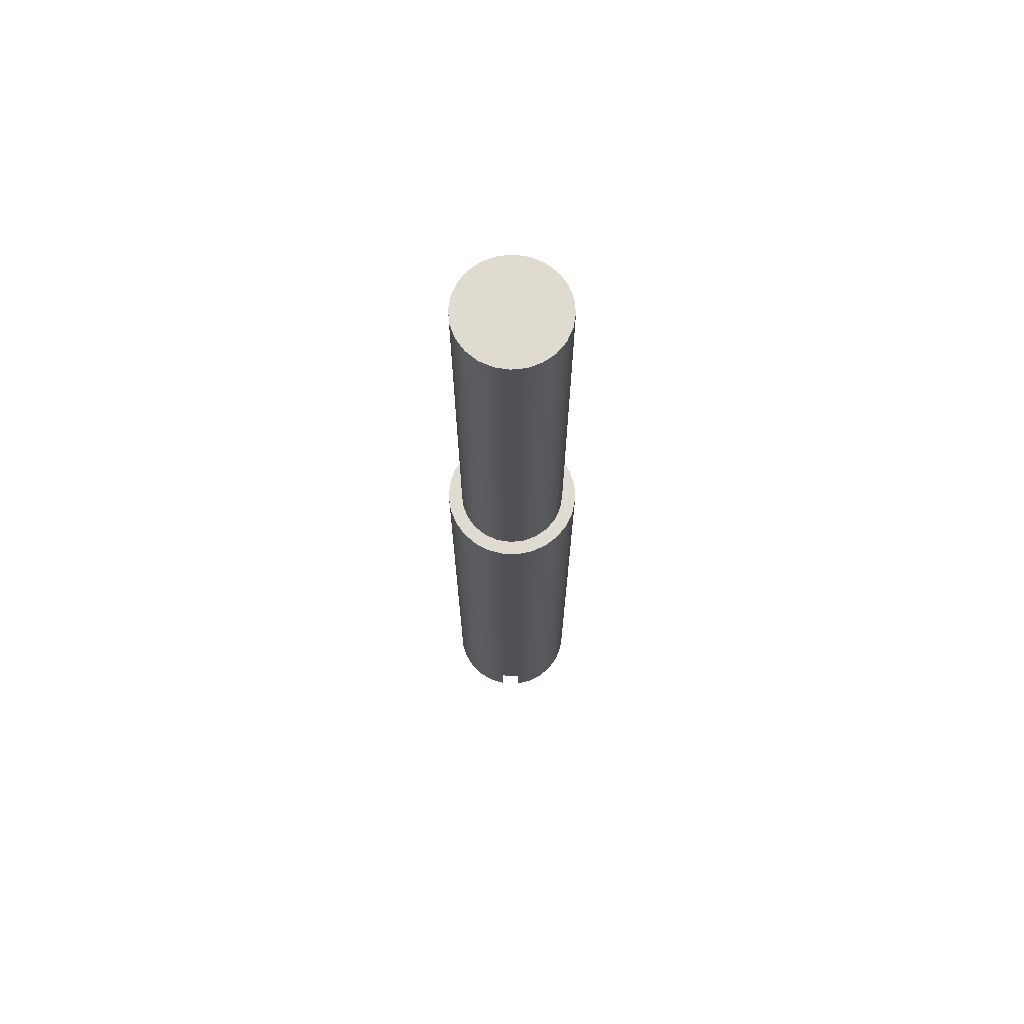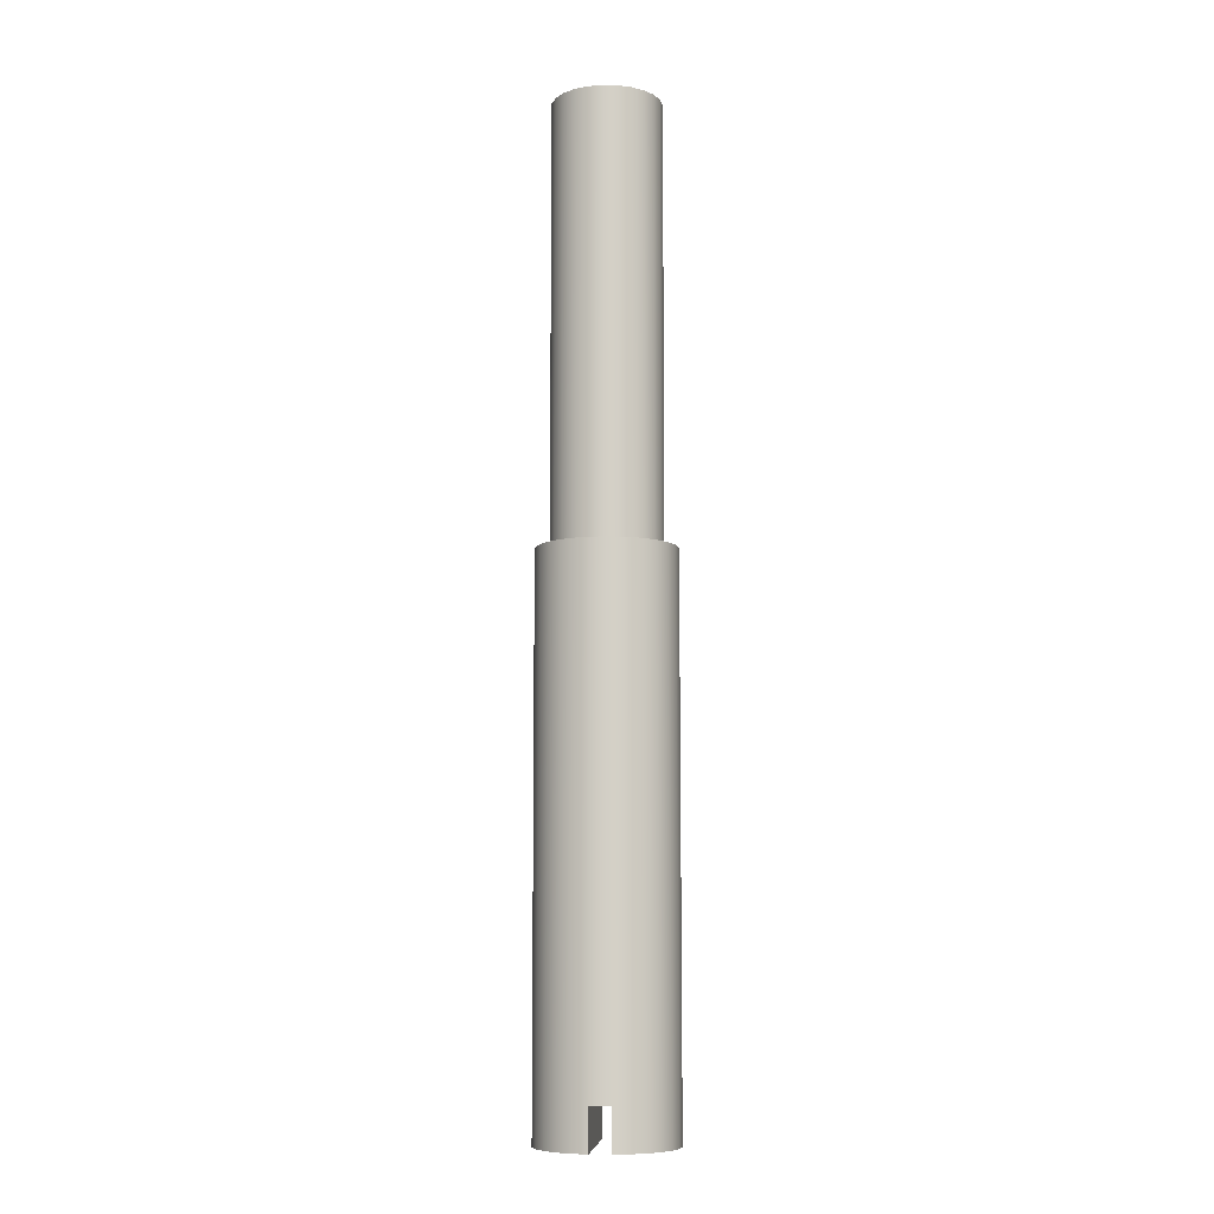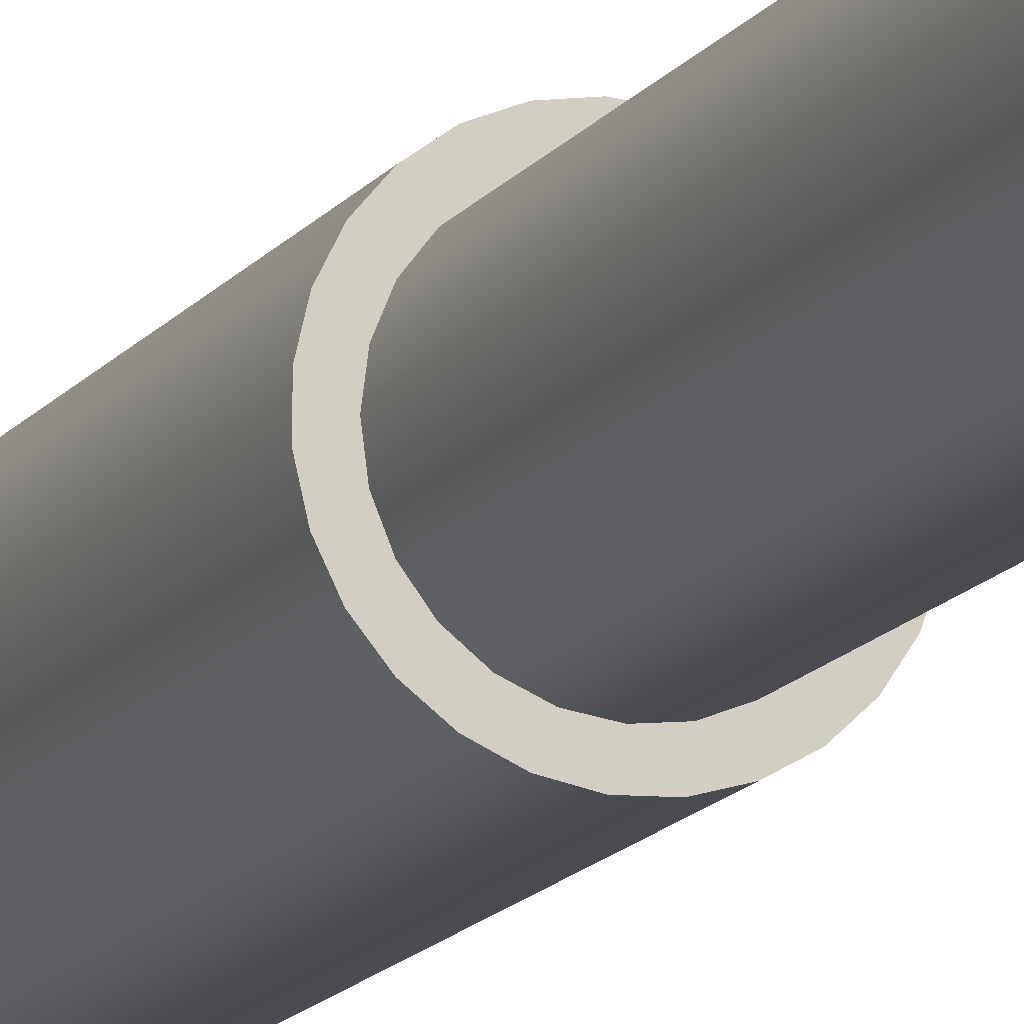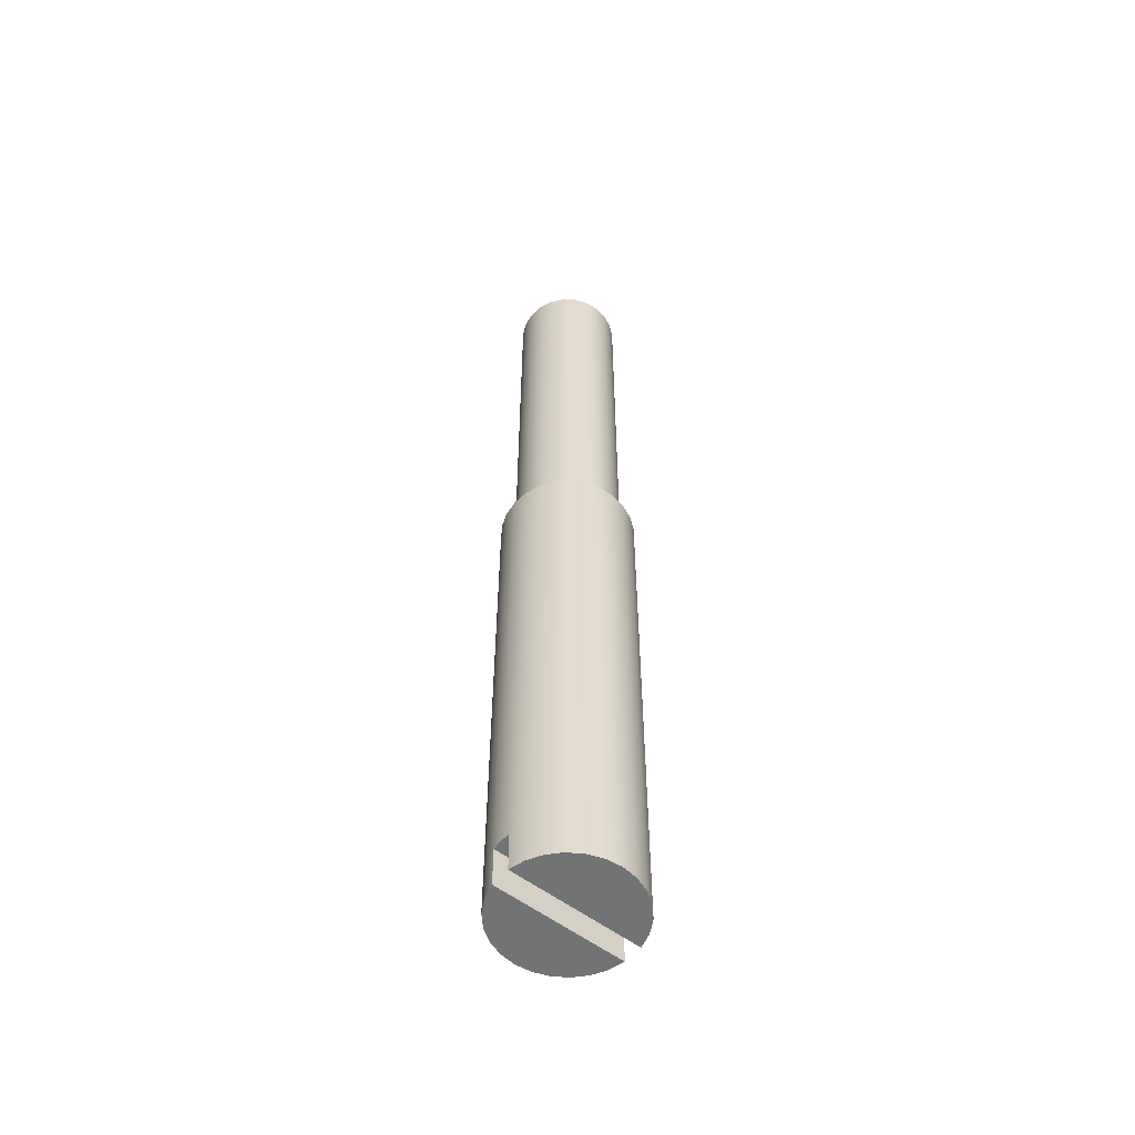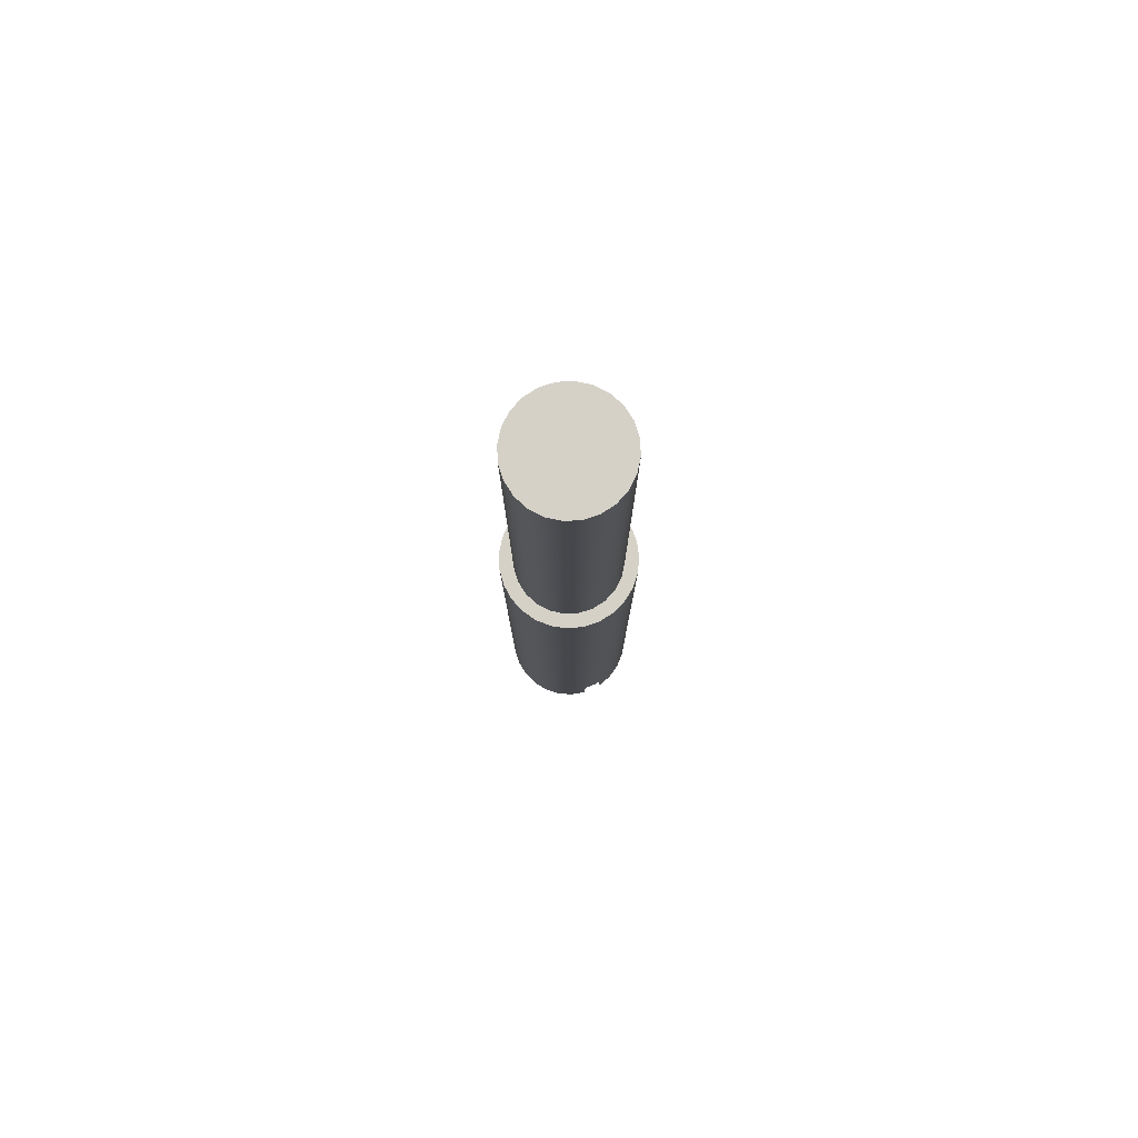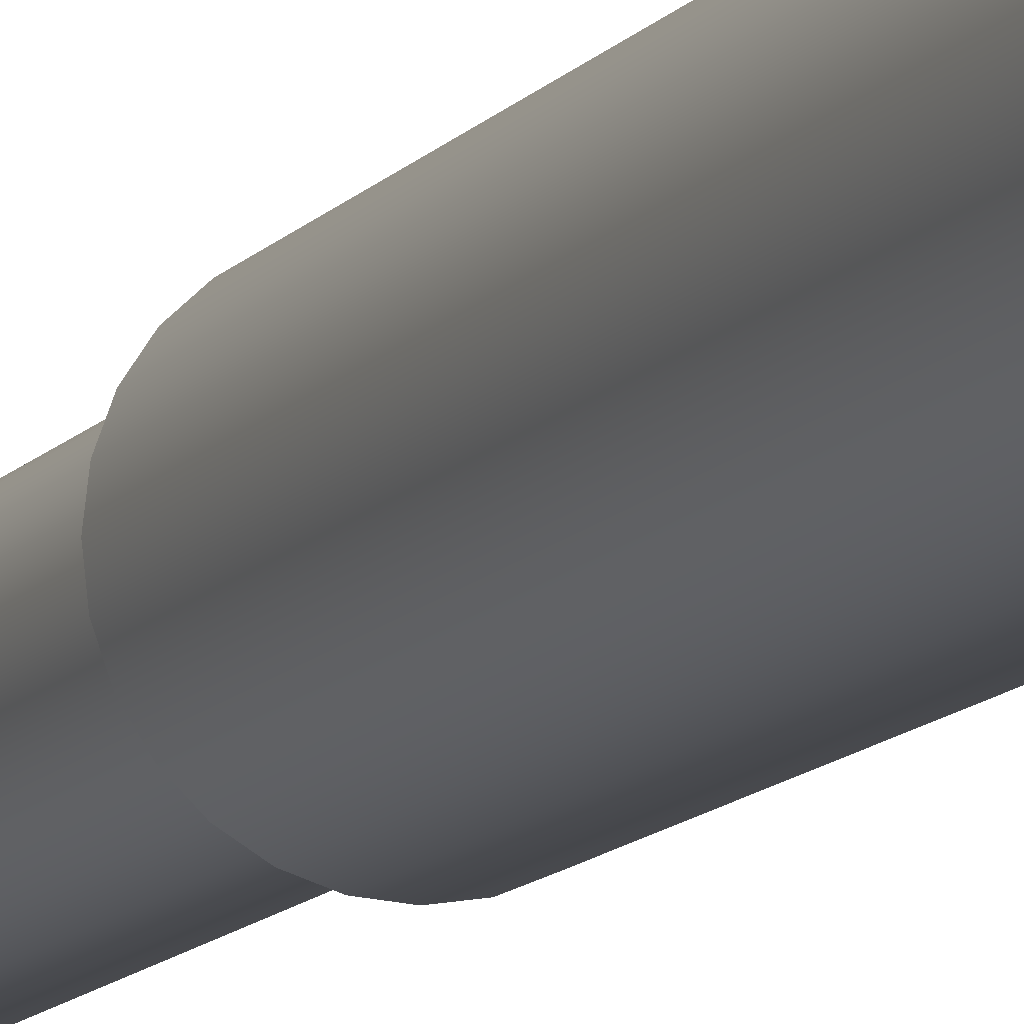
<metadata>
{"format":"obj","ext":"obj","renderer":"f3d","projection":"perspective","resolution":1024,"background":"white","views":[{"elev":69.8,"azim":91.7,"up":"+Y"},{"elev":-8.6,"azim":95.1,"up":"+Y"},{"elev":-14.7,"azim":156.8,"up":"+Z"},{"elev":-55.8,"azim":-38.8,"up":"+Y"},{"elev":79.6,"azim":-115.4,"up":"+Y"},{"elev":-12.2,"azim":-23.4,"up":"+Z"}]}
</metadata>
<code>
v -0.07849 0.0475 -0.01182
v -0.07849 0 -0.01182
v 0.07849 0 -0.01182
v 0.07849 0.0475 -0.01182
v -0.07849 0.0475 0.0118
v -0.07928 0.0475 0.00394
v -0.07928 0.0475 -0.00396
v -0.07849 0.0475 -0.01182
v 0.07849 0.0475 -0.01182
v 0.07928 0.0475 -0.00396
v 0.07928 0.0475 0.00394
v 0.07849 0.0475 0.0118
v -0.07849 0 0.0118
v -0.07849 0.0475 0.0118
v 0.07849 0.0475 0.0118
v 0.07849 0 0.0118
v 0.063 1.143 -7.715e-18
v 0.06085 1.143 0.01631
v 0.05456 1.143 0.0315
v 0.04455 1.143 0.04455
v 0.0315 1.143 0.05456
v 0.01631 1.143 0.06085
v -3.858e-18 1.143 0.063
v -0.01631 1.143 0.06085
v -0.0315 1.143 0.05456
v -0.04455 1.143 0.04455
v -0.05456 1.143 0.0315
v -0.06085 1.143 0.01631
v -0.063 1.143 0
v -0.06085 1.143 -0.01631
v -0.05456 1.143 -0.0315
v -0.04455 1.143 -0.04455
v -0.0315 1.143 -0.05456
v -0.01631 1.143 -0.06085
v -3.858e-18 1.143 -0.063
v 0.01631 1.143 -0.06085
v 0.0315 1.143 -0.05456
v 0.04455 1.143 -0.04455
v 0.05456 1.143 -0.0315
v 0.06085 1.143 -0.01631
v 0.063 0.635 -7.715e-18
v 0.06085 0.635 -0.01631
v 0.05456 0.635 -0.0315
v 0.04455 0.635 -0.04455
v 0.0315 0.635 -0.05456
v 0.01631 0.635 -0.06085
v -3.858e-18 0.635 -0.063
v -0.01631 0.635 -0.06085
v -0.0315 0.635 -0.05456
v -0.04455 0.635 -0.04455
v -0.05456 0.635 -0.0315
v -0.06085 0.635 -0.01631
v -0.063 0.635 0
v -0.06085 0.635 0.01631
v -0.05456 0.635 0.0315
v -0.04455 0.635 0.04455
v -0.0315 0.635 0.05456
v -0.01631 0.635 0.06085
v -3.858e-18 0.635 0.063
v 0.01631 0.635 0.06085
v 0.0315 0.635 0.05456
v 0.04455 0.635 0.04455
v 0.05456 0.635 0.0315
v 0.06085 0.635 0.01631
v 0.063 0.635 -7.715e-18
v 0.063 1.143 -7.715e-18
v 0.063 1.143 -7.715e-18
v 0.06085 1.143 -0.01631
v 0.05456 1.143 -0.0315
v 0.04455 1.143 -0.04455
v 0.0315 1.143 -0.05456
v 0.01631 1.143 -0.06085
v -3.858e-18 1.143 -0.063
v -0.01631 1.143 -0.06085
v -0.0315 1.143 -0.05456
v -0.04455 1.143 -0.04455
v -0.05456 1.143 -0.0315
v -0.06085 1.143 -0.01631
v -0.063 1.143 0
v -0.06085 1.143 0.01631
v -0.05456 1.143 0.0315
v -0.04455 1.143 0.04455
v -0.0315 1.143 0.05456
v -0.01631 1.143 0.06085
v -3.858e-18 1.143 0.063
v 0.01631 1.143 0.06085
v 0.0315 1.143 0.05456
v 0.04455 1.143 0.04455
v 0.05456 1.143 0.0315
v 0.06085 1.143 0.01631
v -0.07849 0.0475 0.0118
v -0.07849 0 0.0118
v -0.07353 0 0.02989
v -0.06446 0 0.04632
v -0.05179 0 0.06015
v -0.03622 0 0.07063
v -0.01863 0 0.07716
v -1.276e-17 0 0.07937
v 0.01863 0 0.07716
v 0.03622 0 0.07063
v 0.05179 0 0.06015
v 0.06446 0 0.04632
v 0.07353 0 0.02989
v 0.07849 0 0.0118
v 0.07849 0.0475 0.0118
v 0.07928 0.0475 0.00394
v 0.07928 0.0475 -0.00396
v 0.07849 0.0475 -0.01182
v 0.07849 0 -0.01182
v 0.07352 0 -0.02991
v 0.06445 0 -0.04633
v 0.05178 0 -0.06016
v 0.03621 0 -0.07063
v 0.01863 0 -0.07716
v 4.86e-18 0 -0.07937
v -0.01863 0 -0.07716
v -0.03621 0 -0.07063
v -0.05178 0 -0.06016
v -0.06445 0 -0.04633
v -0.07352 0 -0.02991
v -0.07849 0 -0.01182
v -0.07849 0.0475 -0.01182
v -0.07928 0.0475 -0.00396
v -0.07928 0.0475 0.00394
v -0.07937 0.635 9.721e-18
v -0.07724 0.635 -0.01831
v -0.07093 0.635 -0.03562
v -0.0608 0.635 -0.05102
v -0.0474 0.635 -0.06367
v -0.03144 0.635 -0.07288
v -0.01378 0.635 -0.07817
v 0.004615 0.635 -0.07924
v 0.02277 0.635 -0.07604
v 0.03969 0.635 -0.06874
v 0.05447 0.635 -0.05774
v 0.06632 0.635 -0.04362
v 0.07459 0.635 -0.02715
v 0.07884 0.635 -0.009215
v 0.07884 0.635 0.009215
v 0.07459 0.635 0.02715
v 0.06632 0.635 0.04362
v 0.05447 0.635 0.05774
v 0.03969 0.635 0.06874
v 0.02277 0.635 0.07604
v 0.004615 0.635 0.07924
v -0.01378 0.635 0.07817
v -0.03144 0.635 0.07288
v -0.0474 0.635 0.06367
v -0.0608 0.635 0.05102
v -0.07093 0.635 0.03562
v -0.07724 0.635 0.01831
v -0.07937 0.635 9.721e-18
v -0.07928 0.0475 -0.00396
v 0.063 0.635 -7.715e-18
v 0.06085 0.635 0.01631
v 0.05456 0.635 0.0315
v 0.04455 0.635 0.04455
v 0.0315 0.635 0.05456
v 0.01631 0.635 0.06085
v -3.858e-18 0.635 0.063
v -0.01631 0.635 0.06085
v -0.0315 0.635 0.05456
v -0.04455 0.635 0.04455
v -0.05456 0.635 0.0315
v -0.06085 0.635 0.01631
v -0.063 0.635 0
v -0.06085 0.635 -0.01631
v -0.05456 0.635 -0.0315
v -0.04455 0.635 -0.04455
v -0.0315 0.635 -0.05456
v -0.01631 0.635 -0.06085
v -3.858e-18 0.635 -0.063
v 0.01631 0.635 -0.06085
v 0.0315 0.635 -0.05456
v 0.04455 0.635 -0.04455
v 0.05456 0.635 -0.0315
v 0.06085 0.635 -0.01631
v -0.07937 0.635 9.721e-18
v -0.07724 0.635 0.01831
v -0.07093 0.635 0.03562
v -0.0608 0.635 0.05102
v -0.0474 0.635 0.06367
v -0.03144 0.635 0.07288
v -0.01378 0.635 0.07817
v 0.004615 0.635 0.07924
v 0.02277 0.635 0.07604
v 0.03969 0.635 0.06874
v 0.05447 0.635 0.05774
v 0.06632 0.635 0.04362
v 0.07459 0.635 0.02715
v 0.07884 0.635 0.009215
v 0.07884 0.635 -0.009215
v 0.07459 0.635 -0.02715
v 0.06632 0.635 -0.04362
v 0.05447 0.635 -0.05774
v 0.03969 0.635 -0.06874
v 0.02277 0.635 -0.07604
v 0.004615 0.635 -0.07924
v -0.01378 0.635 -0.07817
v -0.03144 0.635 -0.07288
v -0.0474 0.635 -0.06367
v -0.0608 0.635 -0.05102
v -0.07093 0.635 -0.03562
v -0.07724 0.635 -0.01831
v -0.07849 0 0.0118
v 0.07849 0 0.0118
v 0.07353 0 0.02989
v 0.06446 0 0.04632
v 0.05179 0 0.06015
v 0.03622 0 0.07063
v 0.01863 0 0.07716
v -1.276e-17 0 0.07937
v -0.01863 0 0.07716
v -0.03622 0 0.07063
v -0.05179 0 0.06015
v -0.06446 0 0.04632
v -0.07353 0 0.02989
v 0.07849 0 -0.01182
v -0.07849 0 -0.01182
v -0.07352 0 -0.02991
v -0.06445 0 -0.04633
v -0.05178 0 -0.06016
v -0.03621 0 -0.07063
v -0.01863 0 -0.07716
v 4.86e-18 0 -0.07937
v 0.01863 0 -0.07716
v 0.03621 0 -0.07063
v 0.05178 0 -0.06016
v 0.06445 0 -0.04633
v 0.07352 0 -0.02991
f 2 3 1
f 1 3 4
f 12 5 11
f 11 5 6
f 11 6 7
f 11 7 10
f 10 7 8
f 10 8 9
f 14 15 13
f 13 15 16
f 18 64 17
f 17 64 65
f 66 41 40
f 40 41 42
f 40 42 39
f 39 42 43
f 39 43 38
f 38 43 44
f 38 44 37
f 37 44 45
f 37 45 36
f 36 45 46
f 36 46 35
f 35 46 47
f 35 47 34
f 34 47 48
f 34 48 33
f 33 48 49
f 33 49 32
f 32 49 50
f 32 50 31
f 31 50 51
f 31 51 30
f 30 51 52
f 30 52 29
f 29 52 53
f 29 53 28
f 28 53 54
f 28 54 27
f 27 54 55
f 27 55 26
f 26 55 56
f 26 56 25
f 25 56 57
f 25 57 24
f 24 57 58
f 24 58 23
f 23 58 59
f 23 59 22
f 22 59 60
f 22 60 21
f 21 60 61
f 21 61 20
f 20 61 62
f 20 62 19
f 19 62 63
f 19 63 18
f 18 63 64
f 68 78 67
f 67 78 79
f 67 79 90
f 90 79 80
f 90 80 89
f 89 80 81
f 89 81 88
f 88 81 82
f 88 82 87
f 87 82 83
f 87 83 86
f 86 83 84
f 86 84 85
f 78 68 77
f 77 68 69
f 77 69 76
f 76 69 70
f 76 70 75
f 75 70 71
f 75 71 74
f 74 71 72
f 74 72 73
f 92 151 91
f 91 151 152
f 91 152 124
f 124 152 123
f 153 125 122
f 122 125 126
f 122 126 121
f 121 126 120
f 120 126 127
f 120 127 119
f 119 127 128
f 119 128 118
f 118 128 129
f 118 129 117
f 117 129 130
f 117 130 116
f 116 130 131
f 116 131 115
f 115 131 132
f 115 132 114
f 114 132 133
f 114 133 113
f 113 133 134
f 113 134 112
f 112 134 135
f 112 135 111
f 111 135 136
f 111 136 110
f 110 136 137
f 110 137 109
f 109 137 108
f 108 137 138
f 108 138 107
f 107 138 106
f 106 138 139
f 106 139 105
f 105 139 140
f 105 140 104
f 104 140 103
f 103 140 141
f 103 141 102
f 102 141 142
f 102 142 101
f 101 142 143
f 101 143 100
f 100 143 144
f 100 144 99
f 99 144 145
f 99 145 98
f 98 145 146
f 98 146 97
f 97 146 147
f 97 147 96
f 96 147 148
f 96 148 95
f 95 148 149
f 95 149 94
f 94 149 150
f 94 150 93
f 93 150 151
f 93 151 92
f 155 191 154
f 154 191 192
f 154 192 177
f 177 192 193
f 177 193 176
f 176 193 194
f 176 194 175
f 175 194 195
f 175 195 174
f 174 195 196
f 174 196 197
f 191 155 190
f 190 155 156
f 190 156 189
f 189 156 157
f 189 157 188
f 188 157 158
f 188 158 187
f 187 158 186
f 186 158 159
f 186 159 185
f 185 159 160
f 185 160 184
f 184 160 161
f 184 161 183
f 183 161 162
f 183 162 182
f 182 162 163
f 182 163 181
f 181 163 164
f 181 164 180
f 180 164 165
f 180 165 179
f 179 165 166
f 179 166 178
f 178 166 204
f 204 166 167
f 204 167 203
f 203 167 168
f 203 168 202
f 202 168 169
f 202 169 201
f 201 169 170
f 201 170 200
f 200 170 171
f 200 171 199
f 199 171 172
f 199 172 198
f 198 172 173
f 198 173 197
f 197 173 174
f 205 206 217
f 217 206 207
f 217 207 216
f 216 207 208
f 216 208 215
f 215 208 209
f 215 209 214
f 214 209 210
f 214 210 213
f 213 210 211
f 213 211 212
f 218 219 230
f 230 219 220
f 230 220 229
f 229 220 221
f 229 221 228
f 228 221 222
f 228 222 227
f 227 222 223
f 227 223 226
f 226 223 224
f 226 224 225

</code>
